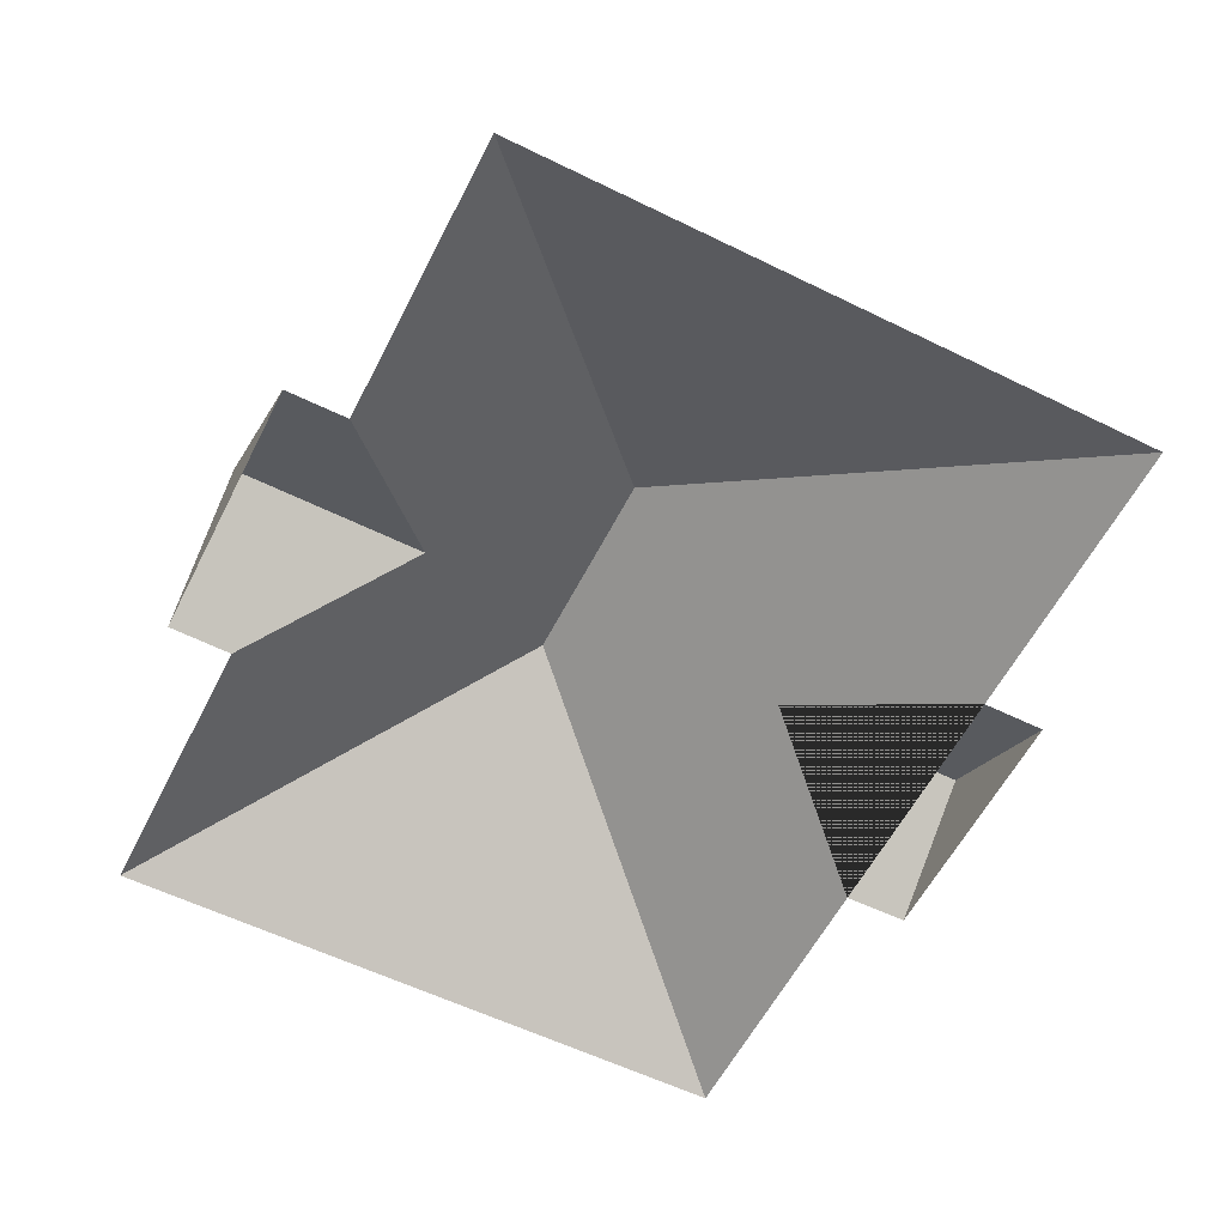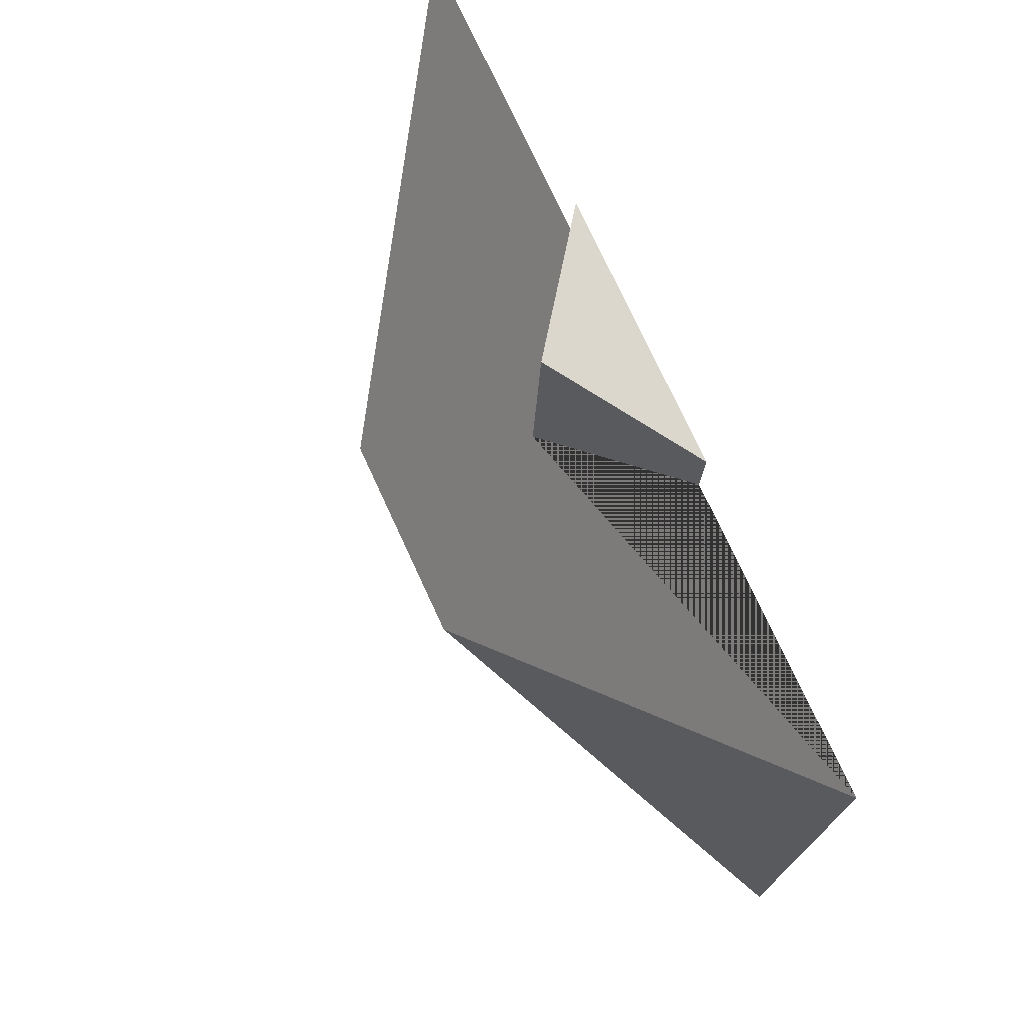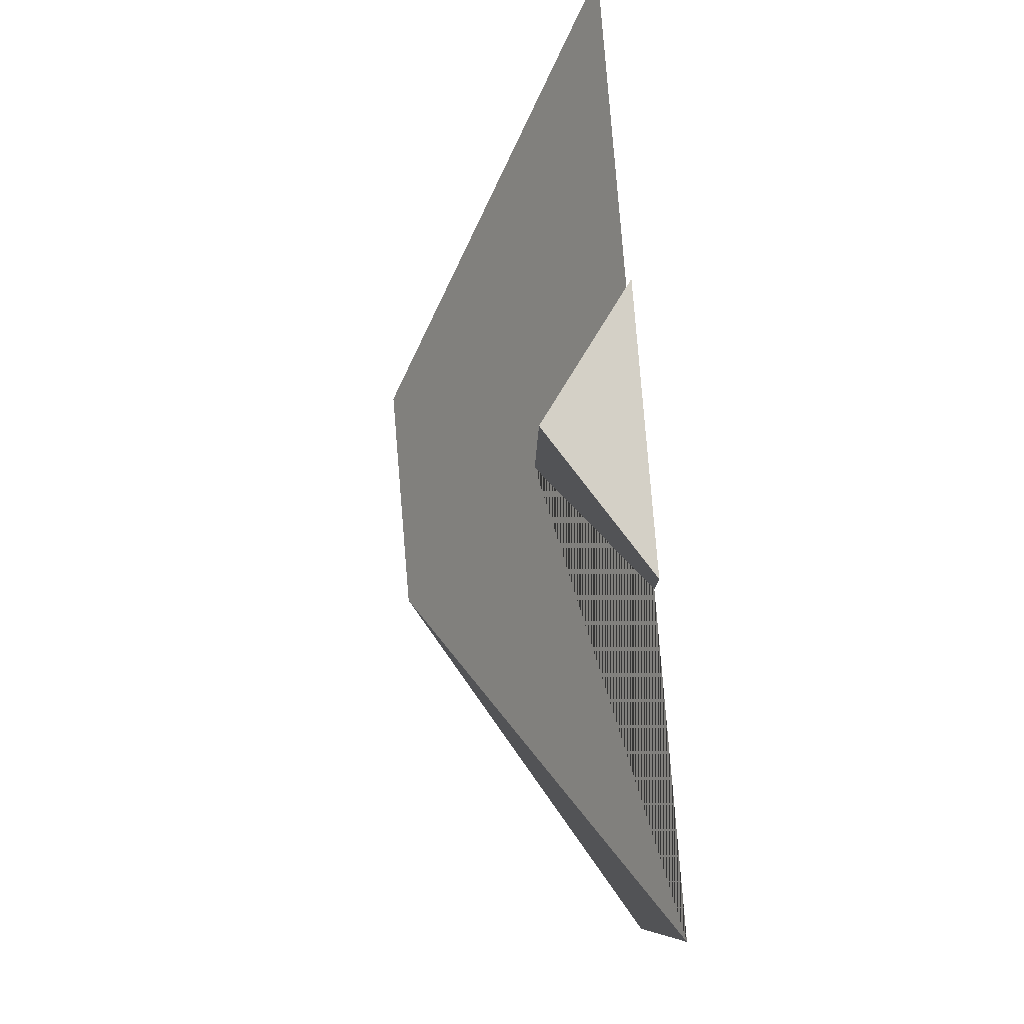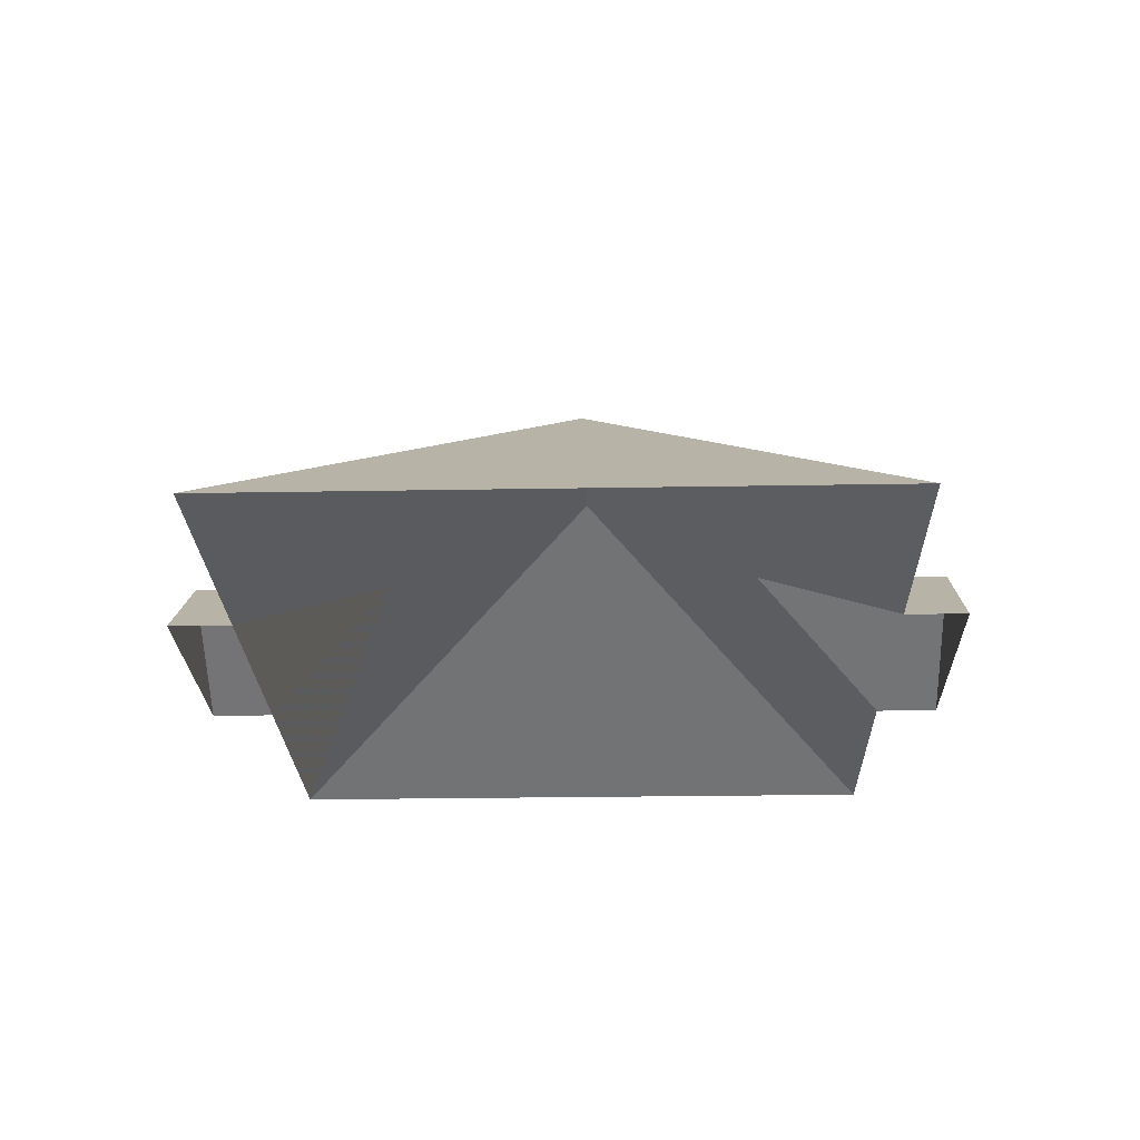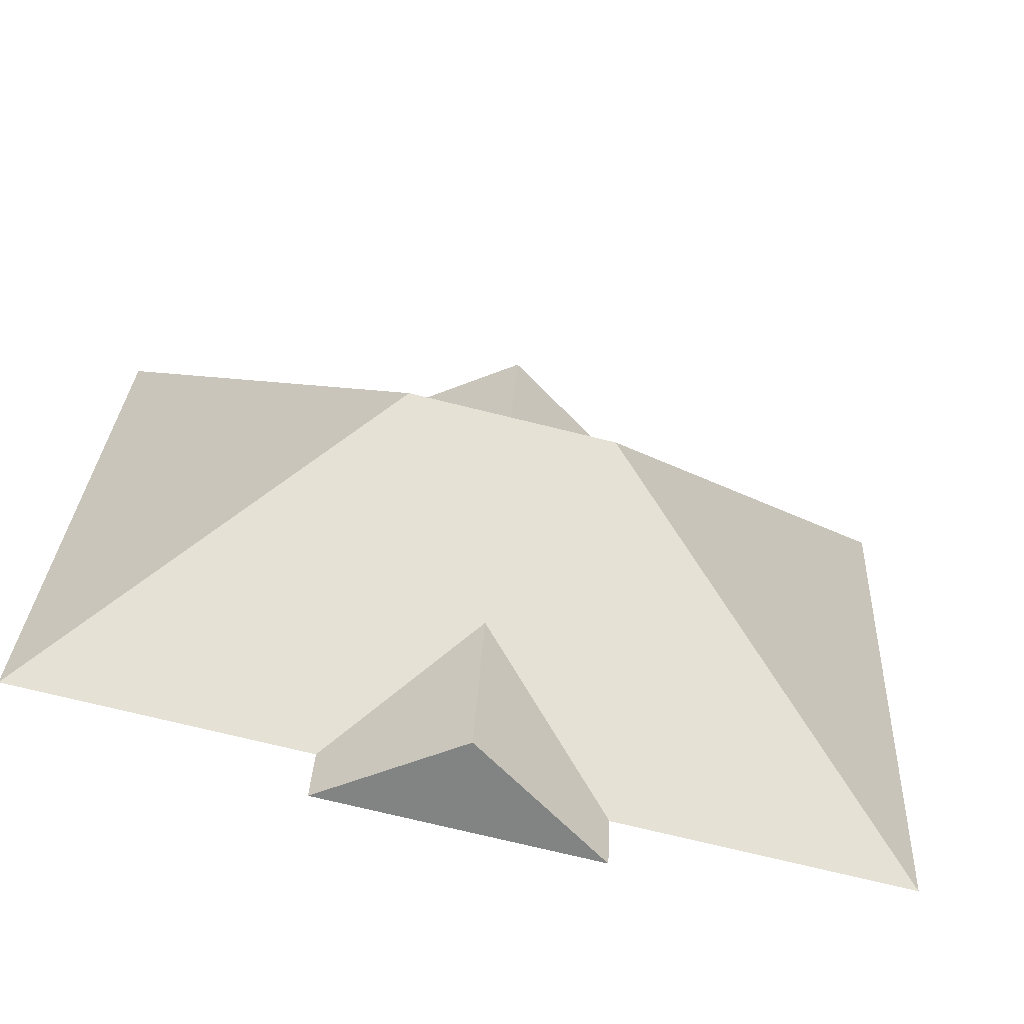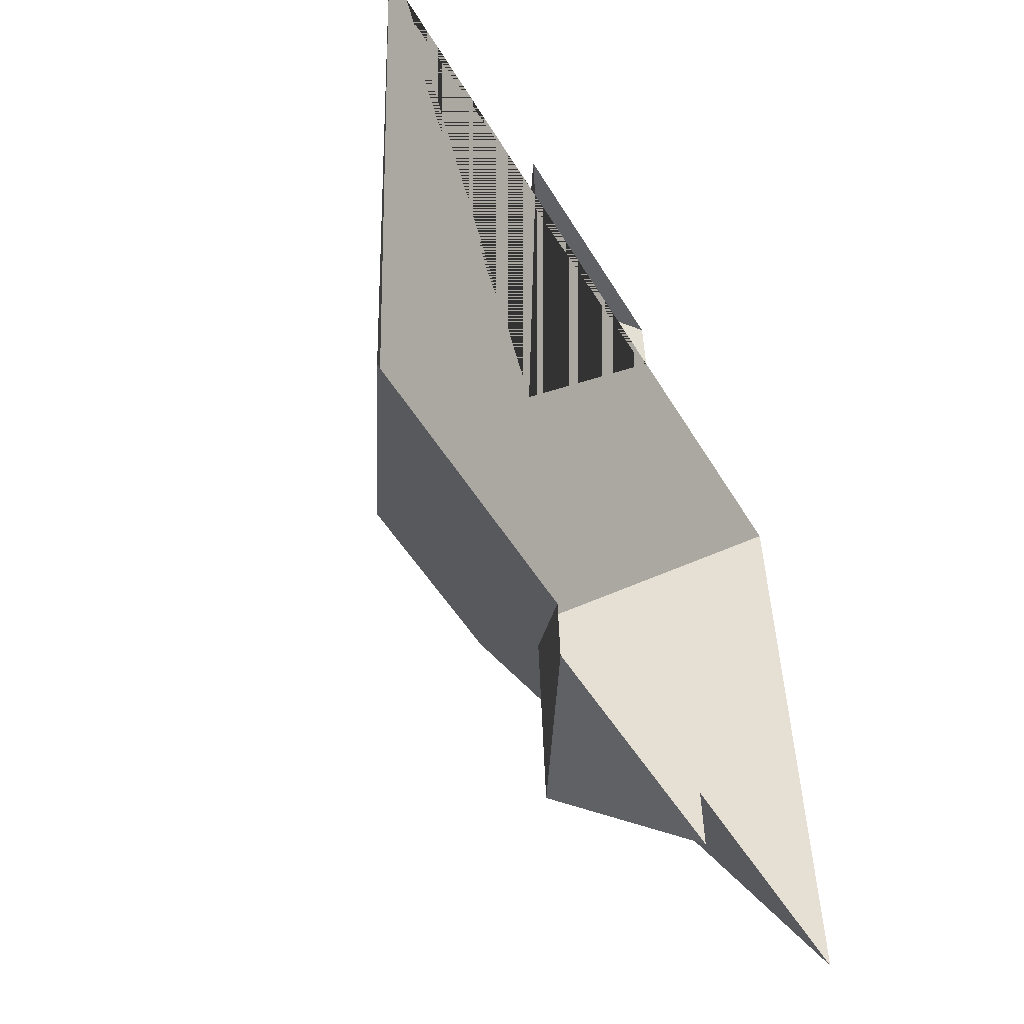
<metadata>
{"format":"obj","ext":"obj","renderer":"f3d","projection":"perspective","resolution":1024,"background":"white","views":[{"elev":-58.2,"azim":-119.9,"up":"+Y"},{"elev":70.7,"azim":-114.7,"up":"+Z"},{"elev":77.8,"azim":-94.7,"up":"+Z"},{"elev":-23.5,"azim":88.7,"up":"+Y"},{"elev":-60.6,"azim":166.5,"up":"+Z"},{"elev":-52.5,"azim":-60.6,"up":"+Z"}]}
</metadata>
<code>
o CG10_500_040059_0020_roof
v 14.47 75 -41.19
v 25.35 75 -246.9
v 119 75 -261.9
v 117.9 75 -242
v 109 75 -36.19
v 107.9 75 -15.96
v 130.6 145 -143.2
v 164.9 104.6 -259.5
v 151.4 103.1 -13.66
v 155.1 103.3 -77.5
v 162.1 104.9 -197.7
v 190.6 75 -31.87
v 196.1 145 -139.7
v 189.4 75 -11.65
v 205 75 -257.4
v 204.2 75 -237.4
v 284.9 75 -26.88
v 295.8 75 -232.5
v 14.47 0 -41.19
v 25.35 0 -246.9
v 117.9 0 -242
v 119 0 -261.9
v 205 0 -257.4
v 204.2 0 -237.4
v 295.8 0 -232.5
v 284.9 0 -26.88
v 190.6 0 -31.87
v 189.4 0 -11.65
v 107.9 0 -15.96
v 109 0 -36.19
f 1 2 7
f 7 2 4 11 16 18 13
f 11 4 3 8
f 11 8 15 16
f 1 7 13 17 12 10 5
f 6 5 10 9
f 9 10 12 14
f 17 13 18
f 3 8 15
f 14 9 6

</code>
